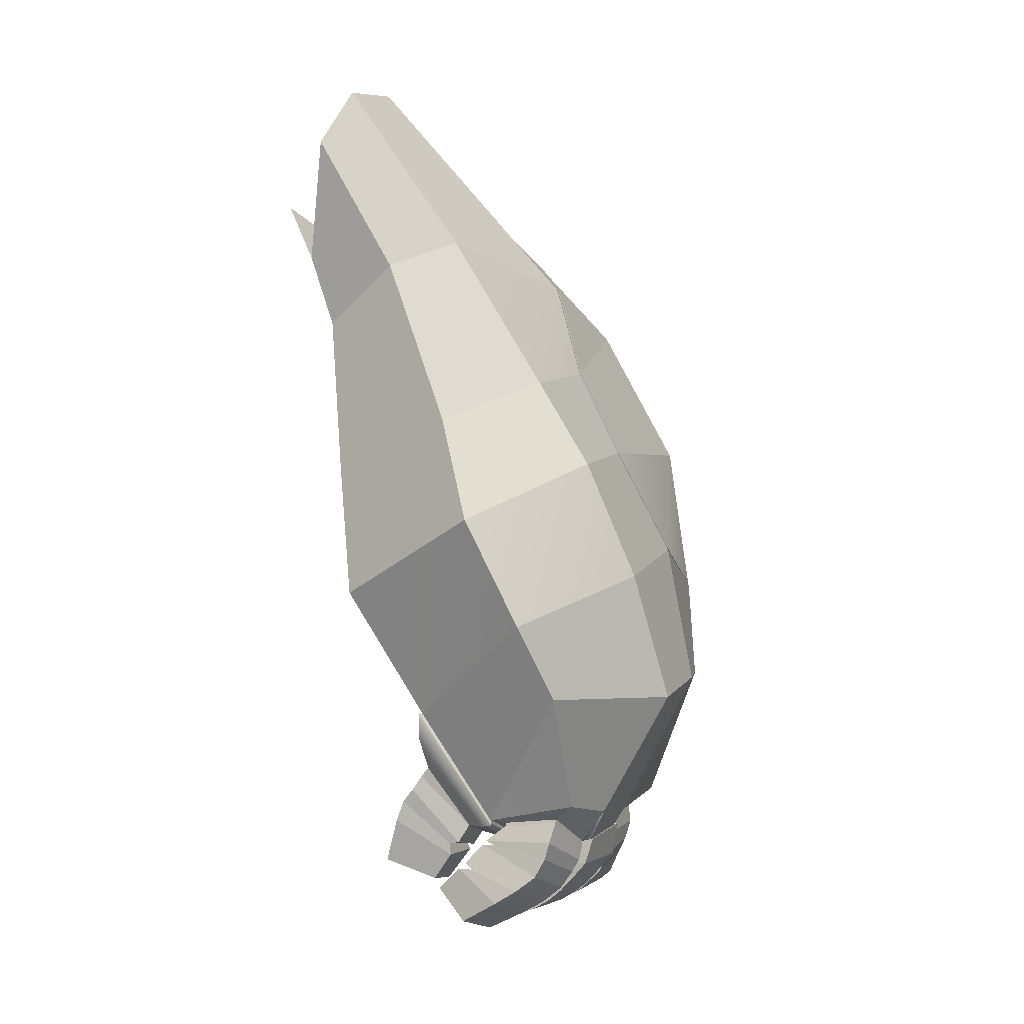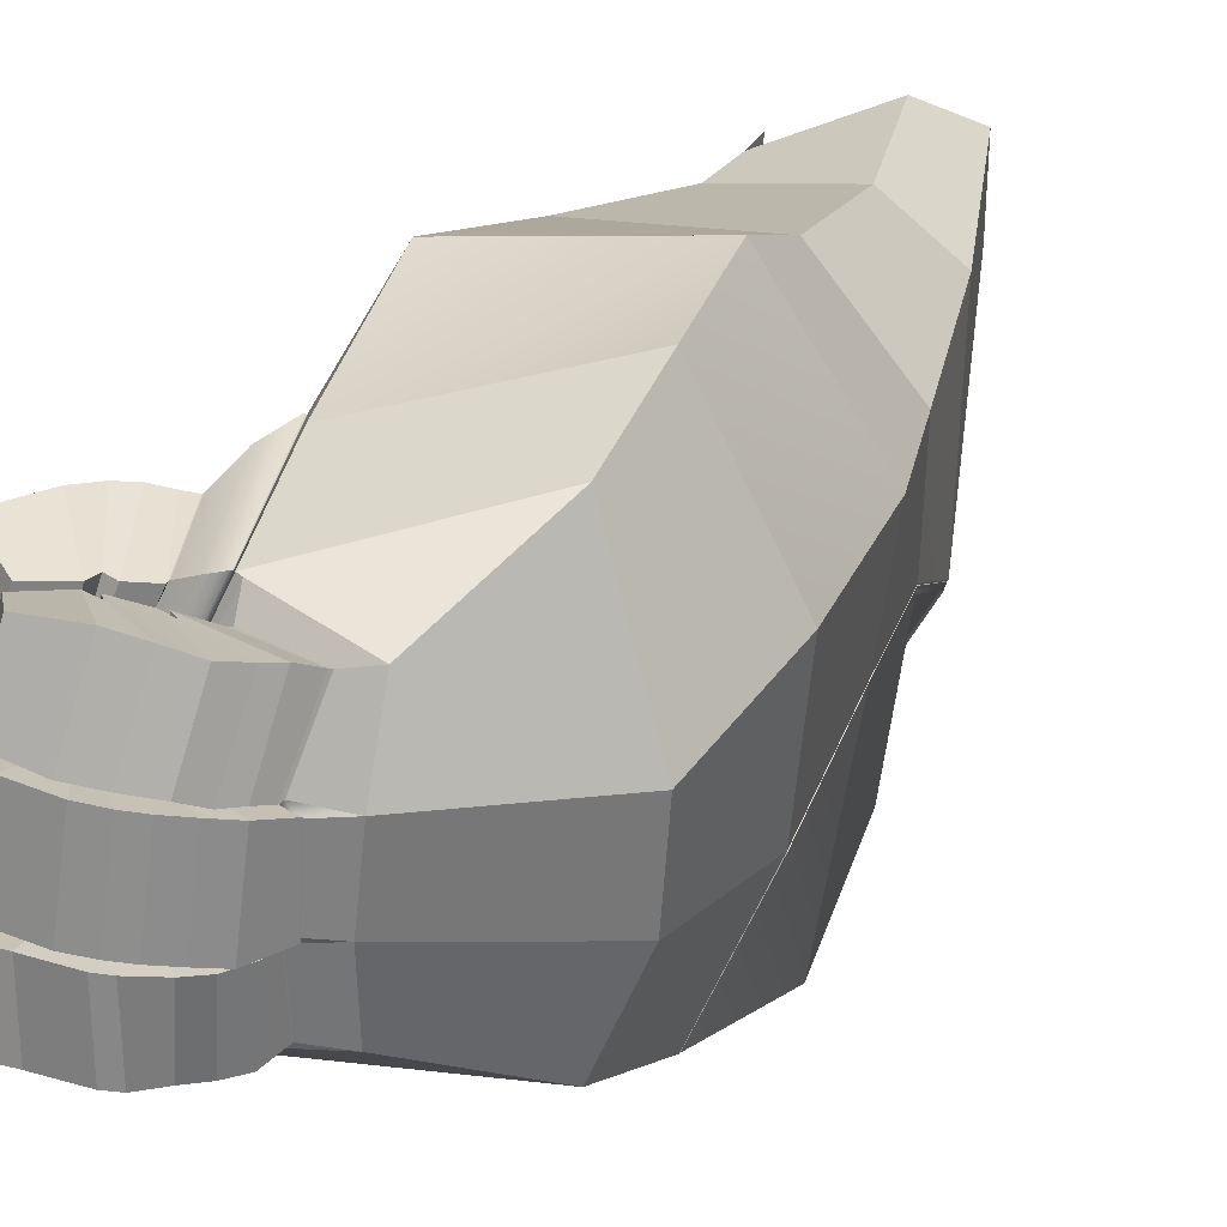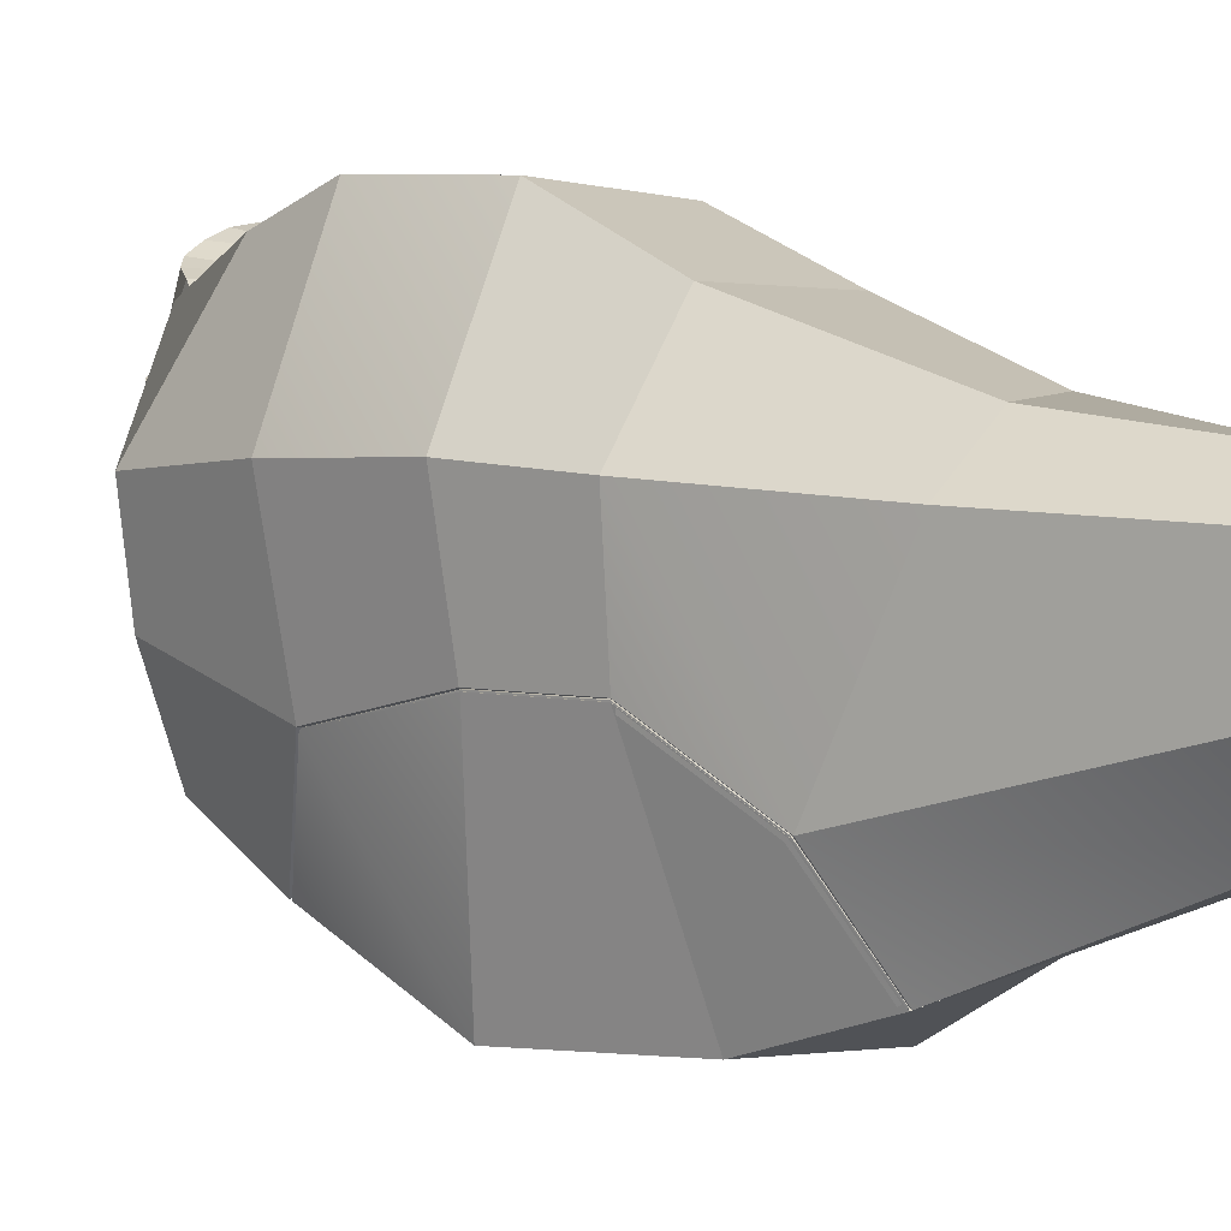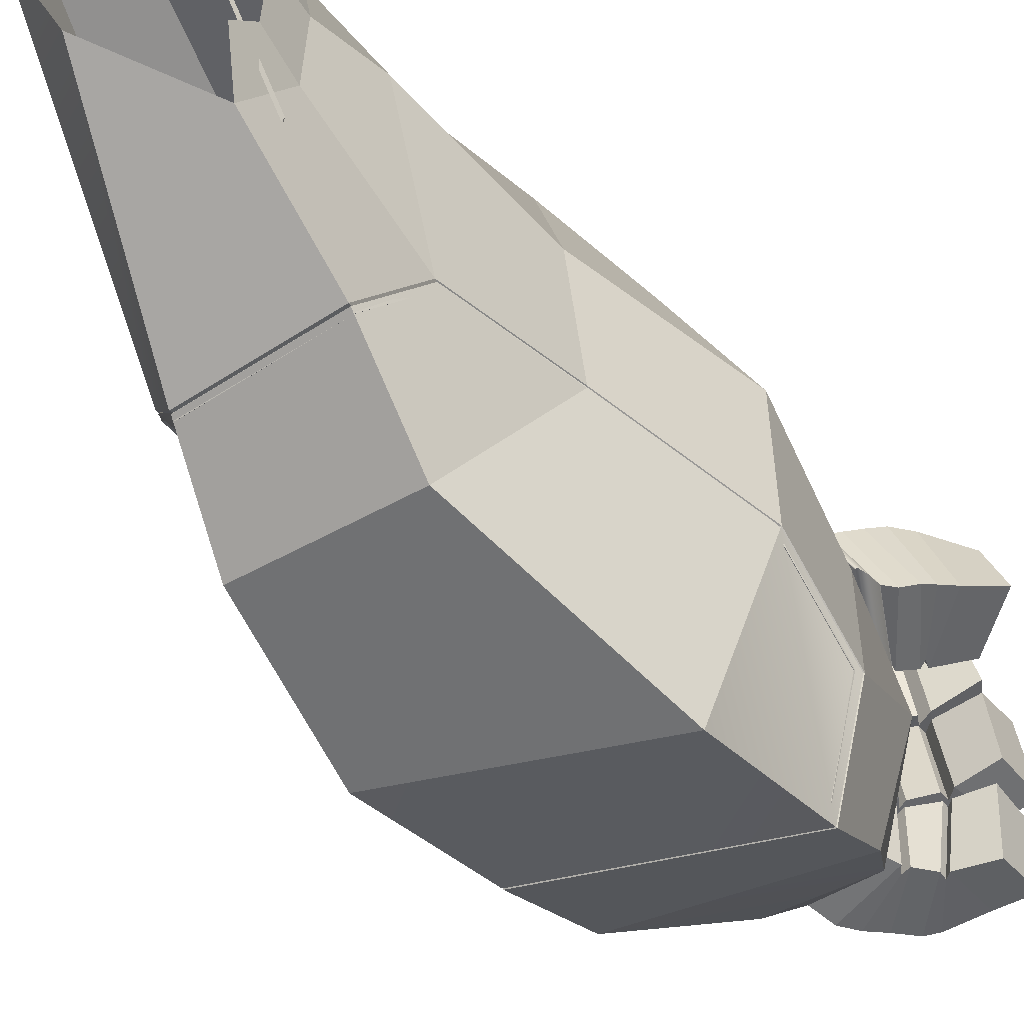
<metadata>
{"format":"obj","ext":"obj","renderer":"f3d","projection":"perspective","resolution":1024,"background":"white","views":[{"elev":8.4,"azim":26.9,"up":"+Y"},{"elev":30.7,"azim":46.1,"up":"+Z"},{"elev":9.3,"azim":154.6,"up":"+Z"},{"elev":-55.6,"azim":-124.7,"up":"+Z"}]}
</metadata>
<code>
o Bigmax_White_OBJ.005
v 20.43 38.7 -3.623
v 21.93 30.84 -3.079
v 20.4 38.82 -3.627
v 18.18 50.7 -2.739
v 15.03 56.09 -11.35
v 15.05 56.01 -11.26
v 15.78 57.9 -4.313
v 15.75 58.01 -4.33
v 20.27 38.76 -3.625
v 14.89 56.05 -11.3
v 15.62 57.96 -4.322
v 23.92 30.08 -15.33
v 21.03 30.86 -11.28
v 19.16 35.32 -9.203
v 21.49 37.05 -18.15
v 32.41 36.62 -14.41
v 30.12 43.7 -16.95
v 33.26 39.55 -9.138
v 30.99 44.92 -7.394
v 18.68 43 -8.689
v 19.49 47.98 -17.17
v 26.38 50.52 -16.07
v 28.81 49.14 -7.134
v 17.72 49.12 -9.658
v 17.52 52.02 -14.06
v 23.31 54.34 -14.28
v 26.13 53.52 -9.912
v 31.15 37.57 5.181
v 34.35 39.24 -1.954
v 31.9 45.01 -1.411
v 28.31 42.76 5.337
v 24.32 31.76 2.597
v 20.9 38.25 4.242
v 22.72 29.06 -2.34
v 18.82 35.6 -1.998
v 29.08 49.08 -1.552
v 25.73 47.45 2.913
v 19.19 44.52 2.21
v 18.27 44.05 -1.942
v 24.08 56.29 -1.671
v 21.29 55.13 0.4591
v 17.56 52.01 0.2478
v 16.34 51.94 -1.784
v 17.76 64.24 -1.711
v 16.7 61.62 -0.2011
v 15.9 55.46 -0.3628
v 15.77 55.17 -2.457
v 17.49 52.11 -14
v 17.68 49.18 -9.559
v 15.85 55.23 -6.924
v 15.31 57.46 -11.31
v 23.26 54.43 -14.23
v 17.02 62.22 -9.436
v 14.09 58.15 -1.14
v 14.95 57.13 -2.412
v 14.94 57.21 -6.568
v 14.7 58.3 -8.096
v 17.71 64.26 -5.637
v 32.32 33.62 3.46
v 35.89 32.78 -2.953
v 28.08 26.45 2.183
v 21.04 30.78 -11.2
v 23.96 29.99 -15.28
v 25.16 27.14 -13.24
v 24.32 25.65 -6.129
v 32.46 36.54 -14.37
v 33.73 31.93 -12.29
v 33.31 39.48 -9.048
v 35.43 32.83 -7.49
v 31.01 44.91 -7.287
v 28.82 49.17 -7.024
v 19.15 35.28 -9.096
v 18.66 43 -8.581
v 27.09 24.64 -1.885
v 32.57 26.3 -2.291
v 32.5 25.87 -5.589
v 26.21 24.62 -5.442
v 27.33 24.42 -2.039
v 28.31 26.48 2.12
v 32.24 27.43 1.117
v 27.04 25.27 -11.13
v 32.59 25.91 -8.706
v 31.31 26.58 0.9414
v 31.64 24.75 -1.58
v 28.45 26.03 1.048
v 28.11 25.07 -1.775
v 31.98 24.78 -1.95
v 31.87 24.66 -5.203
v 28.1 24.92 -5.156
v 28.21 24.95 -2.252
v 28 24.94 -8.89
v 27.73 24.88 -5.821
v 31.24 24.95 -8.665
v 31.37 24.7 -5.661
v 28.02 25.01 -1.952
v 31.22 24.84 -1.86
v 27.97 24.76 -5.529
v 30.98 24.68 -5.552
v 31.18 25.45 1.546
v 31.56 23.77 -1.342
v 31.63 24.54 -1.625
v 31.29 26.44 1.008
v 28.4 25.84 1.12
v 27.45 25.02 1.463
v 27.93 24.87 -1.831
v 27.69 23.92 -1.628
v 30.32 21.86 -0.8396
v 30.73 22.25 -0.9224
v 30.62 23.68 2.076
v 30.25 23.36 2.235
v 27.29 24.8 1.535
v 26.49 23.83 1.992
v 27.59 23.68 -1.535
v 26.92 22.72 -1.197
v 28.61 20.59 -0.5979
v 28.61 22.13 2.77
v 26.81 20.93 2.863
v 26.89 19.63 -0.0314
v 26.18 23.49 2.112
v 24.95 22.2 2.044
v 26.58 22.4 -1.097
v 24.8 21.45 -0.4685
v 31.31 26.57 0.9446
v 31.64 24.74 -1.577
v 28.44 26.02 1.049
v 28.11 25.06 -1.772
v 31.07 24.63 1.832
v 31.19 23.06 -1.283
v 27.96 24.84 1.514
v 28.23 23.72 -1.565
v 29.77 21.37 -0.7314
v 29.71 22.89 2.464
v 26.94 23.54 2.134
v 27.33 22.34 -1.063
v 32.14 24.83 -1.85
v 32.03 24.68 -5.307
v 28.05 24.97 -5.259
v 28.16 25.02 -2.175
v 30.44 21.29 -5.024
v 30.52 21.9 -1.205
v 29.89 21.31 -1.098
v 29.8 20.67 -4.915
v 27.89 23.49 -1.772
v 27.81 23.04 -5.223
v 26.93 22.21 -5.09
v 27.02 22.69 -1.64
v 27.06 19.36 -4.689
v 27.14 20.04 -0.858
v 25.47 19.58 -0.8061
v 25.51 18.95 -4.471
v 26.59 22.44 -1.589
v 26.5 21.95 -5.06
v 24.73 21.25 -4.79
v 24.7 21.7 -1.526
v 32.12 24.8 -1.846
v 32.02 24.66 -5.303
v 28.05 24.95 -5.256
v 28.16 25 -2.172
v 31.84 23.53 -1.483
v 31.76 22.98 -5.308
v 27.82 23.36 -5.276
v 27.91 23.8 -1.823
v 31.1 22.11 -5.165
v 31.19 22.7 -1.344
v 28.32 23.47 -1.766
v 28.23 23.01 -5.217
v 28.91 20.03 -4.802
v 29 20.69 -0.9822
v 27.2 22.2 -1.551
v 27.11 21.7 -5.004
v 28 24.92 -8.889
v 27.72 24.87 -5.819
v 31.24 24.93 -8.666
v 31.36 24.68 -5.66
v 27.86 23.11 -5.595
v 27.85 23.25 -8.831
v 27.51 22.25 -8.744
v 26.97 22.14 -5.491
v 30.65 21.87 -8.626
v 30.23 20.8 -8.495
v 30.98 21.85 -5.38
v 30.09 20.88 -5.31
v 26.71 21.96 -5.482
v 27.32 21.98 -8.725
v 25.89 20.85 -8.664
v 25.18 21.28 -5.724
v 28.15 19.43 -8.259
v 26.68 18.51 -8.078
v 27.97 19.58 -5.086
v 26.15 18.98 -5.242
v 27.99 24.9 -8.888
v 27.72 24.85 -5.817
v 31.23 24.91 -8.668
v 31.36 24.66 -5.659
v 27.92 23.58 -8.854
v 27.95 23.39 -5.629
v 31.27 23.76 -8.883
v 31.45 23.98 -5.703
v 28.35 23.14 -5.591
v 28.31 23.3 -8.824
v 31.04 22.79 -8.762
v 31.39 22.74 -5.518
v 27.1 21.8 -5.44
v 27.68 21.86 -8.69
v 29.77 20.32 -8.415
v 29.61 20.43 -5.236
v 23.24 27.3 -1.203
v 22.89 26.79 -1.358
v 23.82 28.18 1.95
v 24.14 28.64 1.78
v 26.46 25.76 1.54
v 26.43 25.71 1.459
v 25.87 24.67 -0.9087
v 25.84 24.59 -1.207
v 22.61 25.74 2.518
v 21.77 24.95 -1.061
v 21.27 22.97 -0.0837
v 21.96 23.46 2.448
v 25.49 24.07 1.803
v 24.65 22.7 2.001
v 25.23 23.55 -0.9201
v 24.25 21.99 -0.2524
v 24.14 28.71 1.801
v 23.97 30.34 2.419
v 22.72 28.25 -1.988
v 23.22 27.34 -1.231
v 26.5 25.78 1.556
v 27.48 25.95 2.049
v 26.6 24.33 -1.564
v 25.9 24.67 -0.9325
v 22.57 29.06 -2.442
v 24.23 31.85 2.716
v 28.16 26.33 2.282
v 27.14 24.44 -1.963
v 22.54 29.06 -2.466
v 24.21 31.87 2.744
v 28.18 26.31 2.304
v 27.15 24.39 -1.981
v 24.15 31.83 2.792
v 22.45 28.99 -2.493
v 28.18 26.2 2.348
v 27.13 24.25 -1.997
v 22.36 26.22 -1.283
v 23.45 27.48 2.267
v 25.9 24.77 1.682
v 25.39 23.82 -1.01
v 22.95 26.81 2.371
v 22.12 25.7 -1.2
v 25.41 24.66 1.775
v 25 23.87 -0.9319
v 26.1 53.6 -9.833
v 23.96 30.37 -15.1
v 32.2 36.72 -14.21
v 21.12 31.09 -11.16
v 19.32 35.48 -9.128
v 18.84 42.96 -8.629
v 17.9 48.92 -9.573
v 17.72 51.76 -13.86
v 23.32 54 -14.09
v 26.06 53.2 -9.832
v 28.68 48.93 -7.119
v 30.81 44.81 -7.373
v 33.03 39.56 -9.074
v 23.95 30.38 -15.11
v 32.19 36.73 -14.23
v 32.13 36.76 -14.18
v 23.96 30.46 -15.06
v 21.12 31.11 -11.18
v 21.14 31.17 -11.15
v 19.32 35.48 -9.15
v 19.36 35.53 -9.135
v 18.85 42.96 -8.651
v 18.89 42.94 -8.641
v 17.96 48.86 -9.577
v 17.91 48.92 -9.594
v 17.77 51.67 -13.83
v 17.72 51.74 -13.88
v 23.33 53.99 -14.1
v 23.33 53.9 -14.05
v 26.07 53.19 -9.849
v 26.06 53.1 -9.831
v 28.69 48.93 -7.141
v 28.65 48.87 -7.143
v 30.81 44.82 -7.394
v 30.76 44.79 -7.394
v 33.02 39.58 -9.093
v 32.96 39.58 -9.081
v 24 30.21 -15.3
v 32.39 36.68 -14.39
v 32.21 36.64 -14.18
v 24.08 30.37 -15.05
v 23.89 30.43 -15.37
v 32.26 36.86 -14.47
v 23.97 30.58 -15.12
v 32.08 36.83 -14.26
v 21.04 31.01 -11.21
v 21.25 31.11 -11.12
v 21.04 31.21 -11.38
v 21.25 31.31 -11.3
v 19.17 35.48 -9.12
v 19.4 35.52 -9.062
v 19.22 35.55 -9.355
v 19.46 35.59 -9.296
v 18.69 43.02 -8.62
v 18.93 43.05 -8.559
v 18.75 43.02 -8.858
v 18.99 43.04 -8.797
v 17.74 49.06 -9.575
v 17.97 49.13 -9.522
v 17.81 48.93 -9.794
v 18.04 48.99 -9.741
v 17.56 52 -13.99
v 17.8 51.94 -13.8
v 17.6 51.81 -14.14
v 17.85 51.75 -13.95
v 23.29 54.31 -14.21
v 23.22 54.1 -14.02
v 23.4 54.15 -14.37
v 23.33 53.95 -14.18
v 26.12 53.48 -9.855
v 25.93 53.33 -9.816
v 26.2 53.31 -10.03
v 26.01 53.16 -9.993
v 28.8 49.11 -7.083
v 28.59 49 -7.062
v 28.81 49.05 -7.331
v 28.59 48.94 -7.31
v 30.96 44.92 -7.34
v 30.74 44.82 -7.32
v 30.92 44.95 -7.583
v 30.71 44.85 -7.562
v 33.22 39.56 -9.077
v 32.99 39.5 -9.044
v 33.13 39.72 -9.278
v 32.9 39.65 -9.246
f 8 11 10 5
f 7 6 10 11
f 15 14 20 21
f 17 15 21 22
f 19 17 22 23
f 21 20 24 25
f 22 21 25 26
f 23 22 26 27
f 31 30 36 37
f 33 31 37 38
f 35 33 38 39
f 37 36 40 41
f 38 37 41 42
f 39 38 42 43
f 41 40 44 45
f 42 41 45 46
f 43 42 46 47
f 48 49 50 51
f 52 48 51 53
f 47 46 54 55
f 51 50 56 57
f 29 28 59 60
f 28 32 61 59
f 62 63 64 65
f 63 66 67 64
f 66 68 69 67
f 29 68 70 30
f 30 70 71 36
f 68 29 60 69
f 35 72 62 34
f 72 35 39 73
f 73 39 43 49
f 49 43 47 50
f 50 47 55 56
f 34 62 65 74
f 69 60 75 76
f 80 75 60 59
f 74 78 79 61
f 81 77 65 64
f 69 76 82 67
f 75 80 83 84
f 80 79 85 83
f 85 79 78 86
f 76 75 87 88
f 78 77 89 90
f 77 81 91 92
f 81 82 93 91
f 82 76 94 93
f 84 86 95 96
f 90 87 96 95
f 89 97 98 88
f 97 92 94 98
f 99 100 101 102
f 99 102 103 104
f 104 103 105 106
f 100 106 105 101
f 107 108 109 110
f 110 109 111 112
f 112 111 113 114
f 107 114 113 108
f 115 116 117 118
f 116 119 120 117
f 119 121 122 120
f 121 115 118 122
f 120 122 118 117
f 84 83 123 124
f 83 85 125 123
f 85 86 126 125
f 86 84 124 126
f 124 123 102 101
f 125 103 102 123
f 125 126 105 103
f 126 124 101 105
f 127 128 100 99
f 104 129 127 99
f 130 129 104 106
f 128 130 106 100
f 109 108 128 127
f 129 111 109 127
f 113 111 129 130
f 108 113 130 128
f 131 107 110 132
f 132 110 112 133
f 133 112 114 134
f 134 114 107 131
f 115 131 132 116
f 116 132 133 119
f 119 133 134 121
f 121 134 131 115
f 87 135 136 88
f 89 137 138 90
f 90 138 135 87
f 88 136 137 89
f 139 140 141 142
f 143 144 145 146
f 140 143 146 141
f 144 139 142 145
f 147 148 149 150
f 151 152 153 154
f 149 148 151 154
f 152 147 150 153
f 154 153 150 149
f 155 156 136 135
f 157 158 138 137
f 158 155 135 138
f 156 157 137 136
f 159 160 156 155
f 161 162 158 157
f 158 162 159 155
f 160 161 157 156
f 163 160 159 164
f 165 162 161 166
f 164 159 162 165
f 166 161 160 163
f 139 163 164 140
f 143 165 166 144
f 140 164 165 143
f 144 166 163 139
f 167 142 141 168
f 169 146 145 170
f 168 141 146 169
f 170 145 142 167
f 147 167 168 148
f 151 169 170 152
f 148 168 169 151
f 152 170 167 147
f 91 171 172 92
f 93 173 171 91
f 94 174 173 93
f 92 172 174 94
f 175 176 177 178
f 176 179 180 177
f 179 181 182 180
f 181 175 178 182
f 183 184 185 186
f 184 187 188 185
f 187 189 190 188
f 189 183 186 190
f 191 192 172 171
f 193 191 171 173
f 194 193 173 174
f 192 194 174 172
f 195 196 192 191
f 197 195 191 193
f 194 198 197 193
f 192 196 198 194
f 188 190 186 185
f 199 196 195 200
f 200 195 197 201
f 201 197 198 202
f 202 198 196 199
f 203 178 177 204
f 204 177 180 205
f 205 180 182 206
f 206 182 178 203
f 175 199 200 176
f 176 200 201 179
f 179 201 202 181
f 181 202 199 175
f 183 203 204 184
f 184 204 205 187
f 187 205 206 189
f 189 206 203 183
f 207 208 209 210
f 211 210 209 212
f 213 214 208 207
f 213 211 212 214
f 215 216 217 218
f 219 215 218 220
f 216 221 222 217
f 221 219 220 222
f 217 222 220 218
f 226 207 210 223
f 210 211 227 223
f 230 213 207 226
f 211 213 230 227
f 208 243 244 209
f 244 245 212 209
f 214 246 243 208
f 245 246 214 212
f 247 244 243 248
f 249 245 244 247
f 248 243 246 250
f 250 246 245 249
f 215 247 248 216
f 219 249 247 215
f 216 248 250 221
f 221 250 249 219
f 66 63 252 253
f 62 254 252 63
f 72 255 254 62
f 73 256 255 72
f 73 49 257 256
f 49 48 258 257
f 48 52 259 258
f 251 260 259 52
f 71 261 260 251
f 70 262 261 71
f 70 68 263 262
f 68 66 253 263
f 264 265 266 267
f 268 264 267 269
f 270 268 269 271
f 272 270 271 273
f 274 275 272 273
f 276 277 275 274
f 278 277 276 279
f 280 278 279 281
f 282 280 281 283
f 284 282 283 285
f 286 284 285 287
f 266 265 286 287
f 267 266 253 252
f 254 269 267 252
f 255 271 269 254
f 273 271 255 256
f 274 273 256 257
f 276 274 257 258
f 279 276 258 259
f 260 281 279 259
f 261 283 281 260
f 262 285 283 261
f 287 285 262 263
f 266 287 263 253
f 264 12 16 265
f 13 12 264 268
f 14 13 268 270
f 20 14 270 272
f 275 24 20 272
f 277 25 24 275
f 278 26 25 277
f 27 26 278 280
f 23 27 280 282
f 19 23 282 284
f 286 18 19 284
f 265 16 18 286
f 12 13 14 15
f 16 12 15 17
f 18 16 17 19
f 28 29 30 31
f 32 28 31 33
f 34 32 33 35
f 77 78 74 65
f 61 79 80 59
f 81 64 67 82
f 87 75 84 96
f 86 78 90 95
f 92 97 89 77
f 94 76 88 98
f 223 224 225 226
f 223 227 228 224
f 226 225 229 230
f 227 230 229 228
f 32 34 231 232
f 61 32 232 233
f 34 74 234 231
f 74 61 233 234
f 235 236 232 231
f 236 237 233 232
f 238 235 231 234
f 237 238 234 233
f 224 239 240 225
f 241 239 224 228
f 225 240 242 229
f 242 241 228 229
f 239 236 235 240
f 237 236 239 241
f 240 235 238 242
f 238 237 241 242
f 36 71 251 40
f 40 251 58 44
f 53 58 251 52
f 288 289 290 291
f 292 293 289 288
f 294 295 293 292
f 291 290 295 294
f 296 288 291 297
f 298 292 288 296
f 299 294 292 298
f 297 291 294 299
f 300 296 297 301
f 302 298 296 300
f 303 299 298 302
f 301 297 299 303
f 304 300 301 305
f 306 302 300 304
f 307 303 302 306
f 305 301 303 307
f 308 304 305 309
f 310 306 304 308
f 311 307 306 310
f 309 305 307 311
f 312 308 309 313
f 314 310 308 312
f 315 311 310 314
f 313 309 311 315
f 316 312 313 317
f 318 314 312 316
f 319 315 314 318
f 317 313 315 319
f 320 316 317 321
f 322 318 316 320
f 323 319 318 322
f 321 317 319 323
f 324 320 321 325
f 326 322 320 324
f 327 323 322 326
f 325 321 323 327
f 328 324 325 329
f 330 326 324 328
f 331 327 326 330
f 329 325 327 331
f 332 328 329 333
f 334 330 328 332
f 335 331 330 334
f 333 329 331 335
f 289 332 333 290
f 293 334 332 289
f 295 335 334 293
f 290 333 335 295
l 1 2
l 1 9
l 3 4
l 3 9
l 4 7

</code>
